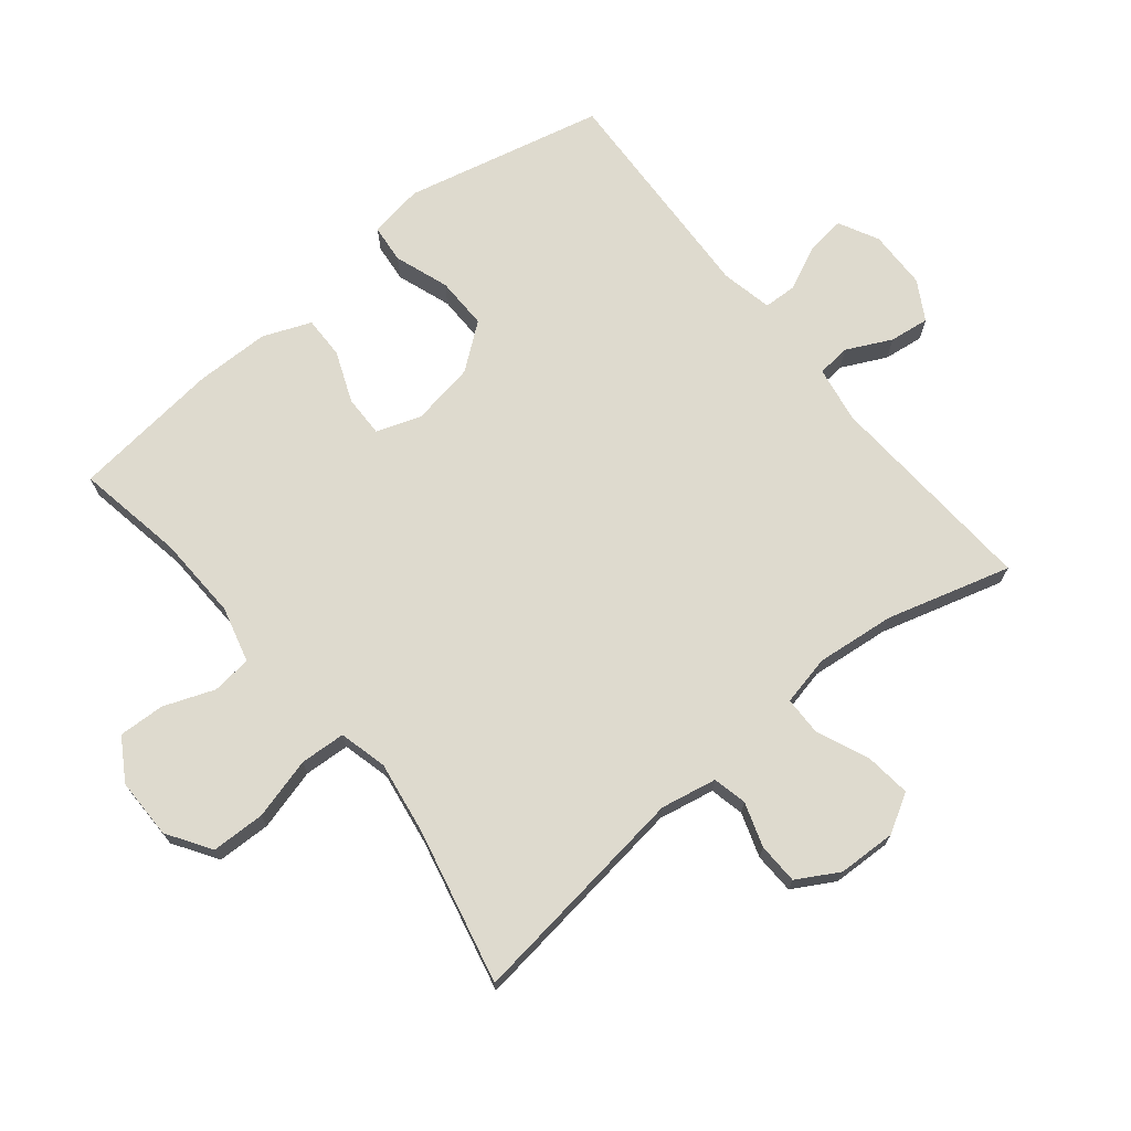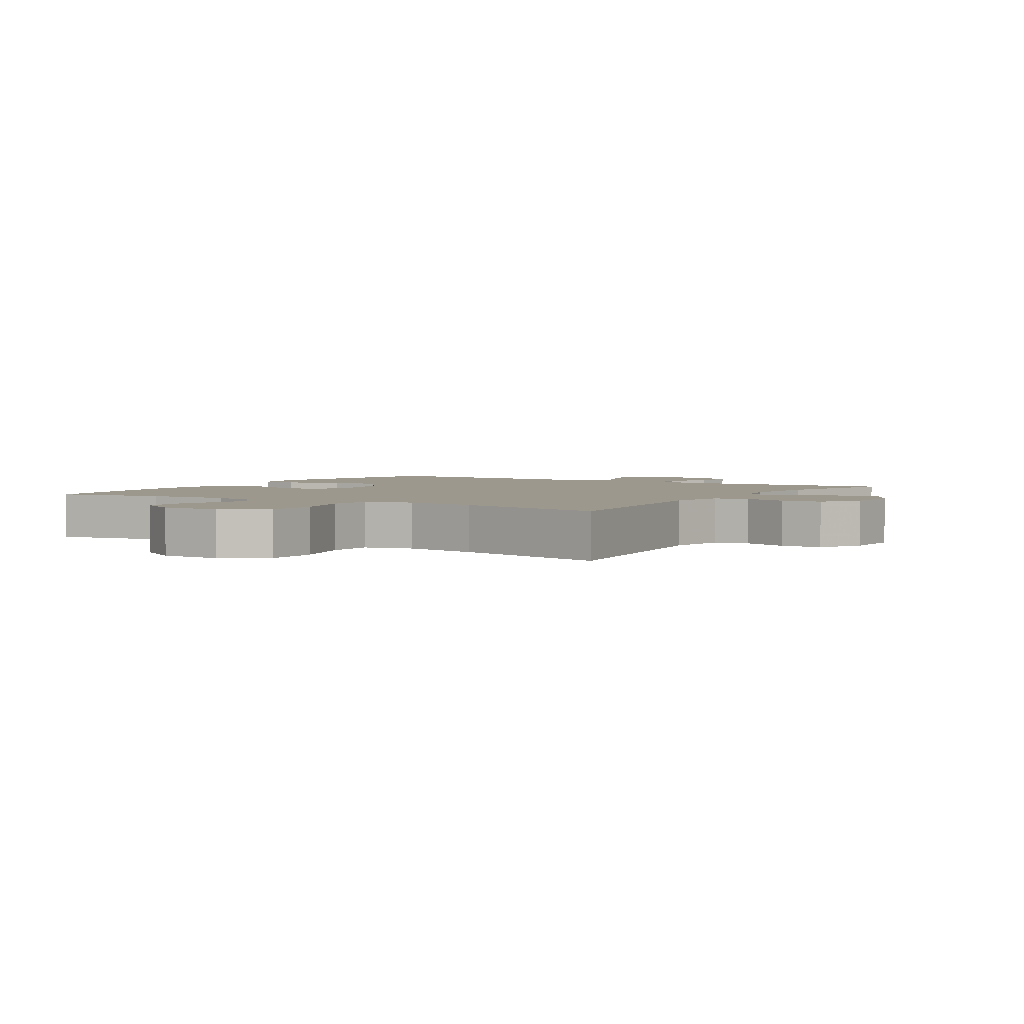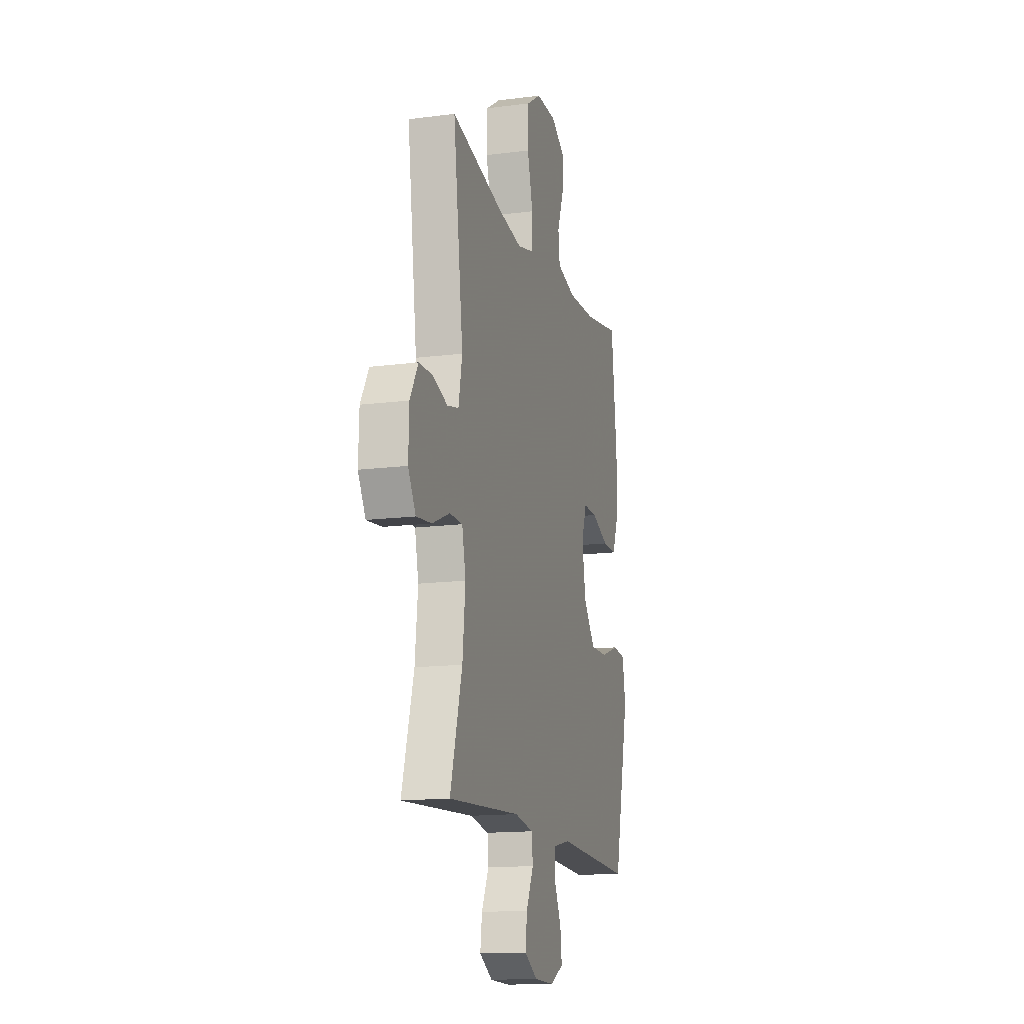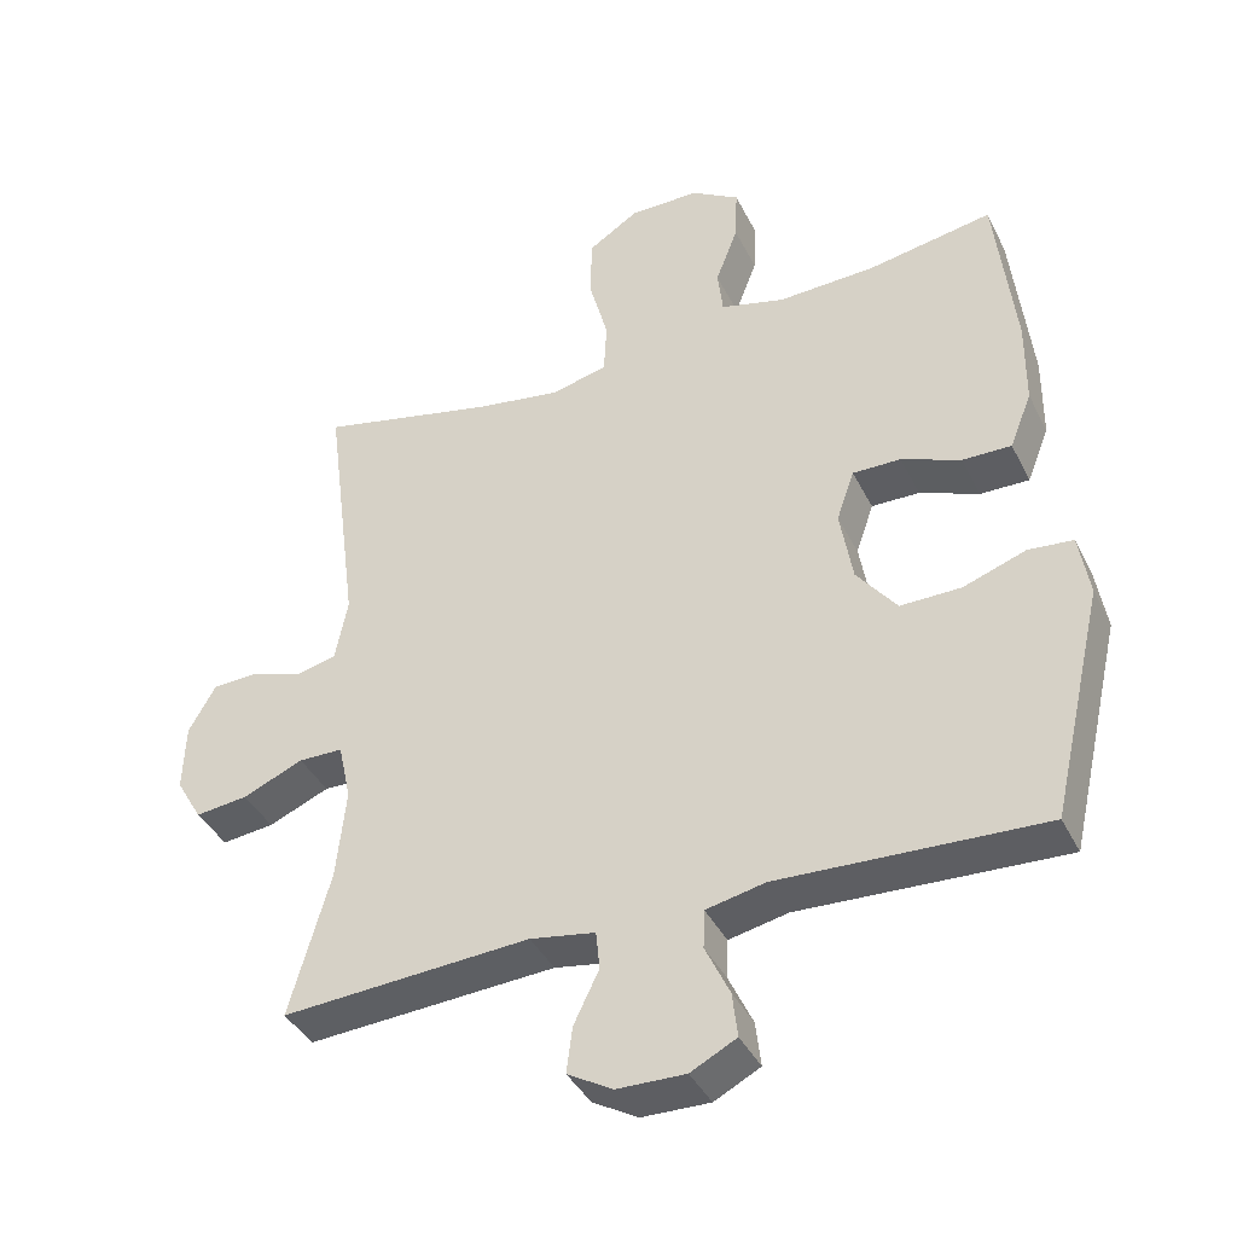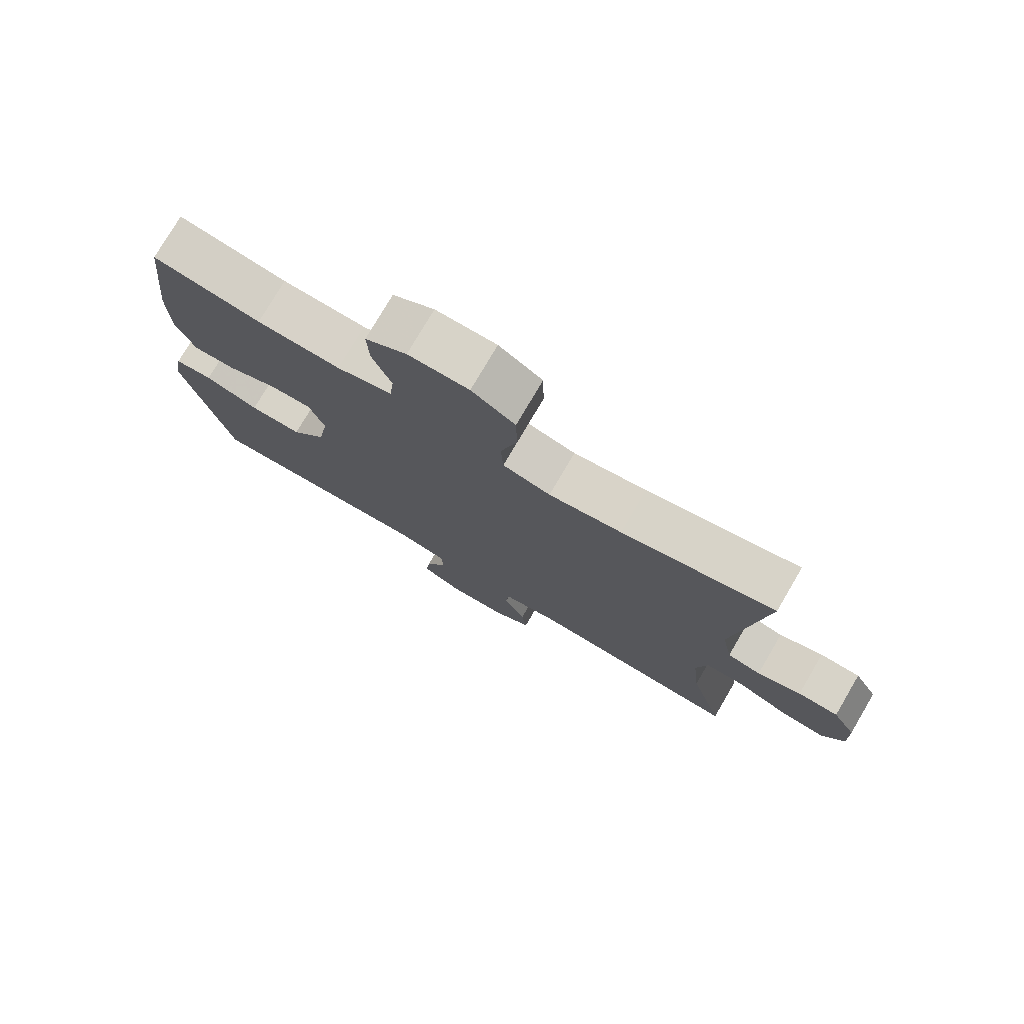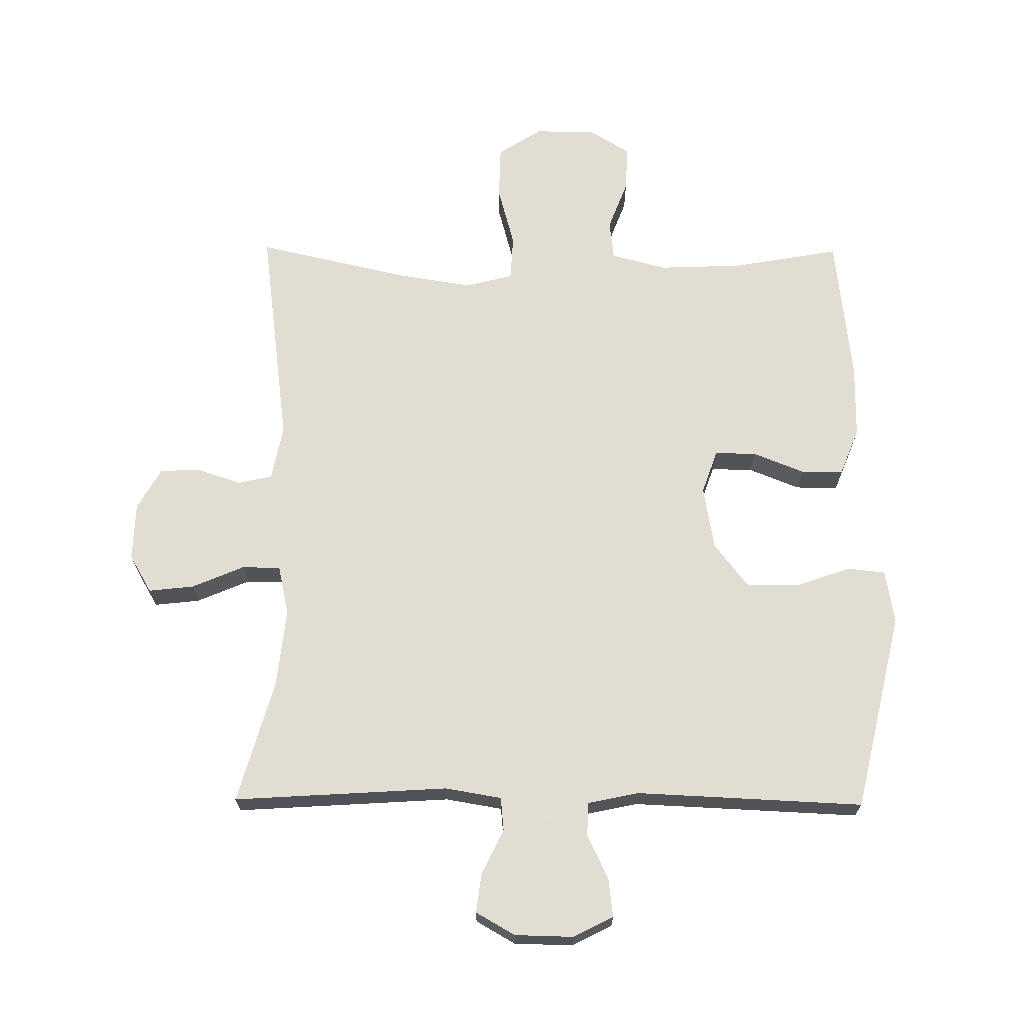
<metadata>
{"format":"obj","ext":"obj","renderer":"f3d","projection":"perspective","resolution":1024,"background":"white","views":[{"elev":71.2,"azim":50.9,"up":"+Y"},{"elev":3.0,"azim":32.2,"up":"+Y"},{"elev":-14.7,"azim":105.6,"up":"+Z"},{"elev":-39.7,"azim":-155.5,"up":"+Z"},{"elev":76.9,"azim":30.4,"up":"+Z"},{"elev":68.1,"azim":-179.5,"up":"+Y"}]}
</metadata>
<code>
v 0.5 0.07 -0.5
v 0.164 0.07 -0.479
v 0.076 0.07 -0.494
v 0.071 0.07 -0.546
v 0.105 0.07 -0.616
v 0.113 0.07 -0.678
v 0.052 0.07 -0.713
v -0.04 0.07 -0.715
v -0.102 0.07 -0.683
v -0.095 0.07 -0.623
v -0.062 0.07 -0.553
v -0.064 0.07 -0.501
v -0.144 0.07 -0.484
v -0.5 0.07 -0.5
v -0.572 0.07 -0.189
v -0.558 0.07 -0.104
v -0.498 0.07 -0.098
v -0.413 0.07 -0.128
v -0.331 0.07 -0.129
v -0.277 0.07 -0.059
v -0.26 0.07 0.041
v -0.284 0.07 0.11
v -0.349 0.07 0.109
v -0.429 0.07 0.077
v -0.495 0.07 0.076
v -0.525 0.07 0.151
v -0.526 0.07 0.267
v -0.5 0.07 0.5
v -0.331 0.07 0.47
v -0.2 0.07 0.465
v -0.113 0.07 0.488
v -0.106 0.07 0.55
v -0.136 0.07 0.629
v -0.139 0.07 0.701
v -0.074 0.07 0.741
v 0.021 0.07 0.741
v 0.089 0.07 0.697
v 0.091 0.07 0.613
v 0.065 0.07 0.517
v 0.069 0.07 0.446
v 0.144 0.07 0.427
v 0.259 0.07 0.445
v 0.5 0.07 0.5
v 0.454 0.07 0.147
v 0.471 0.07 0.06
v 0.524 0.07 0.048
v 0.593 0.07 0.071
v 0.657 0.07 0.069
v 0.694 0.07 0.004
v 0.697 0.07 -0.087
v 0.662 0.07 -0.147
v 0.591 0.07 -0.139
v 0.509 0.07 -0.104
v 0.449 0.07 -0.105
v 0.432 0.07 -0.183
v 0.445 0.07 -0.306
v 0.5 0 -0.5
v 0.164 0 -0.479
v 0.076 0 -0.494
v 0.071 0 -0.546
v 0.105 0 -0.616
v 0.113 0 -0.678
v 0.052 0 -0.713
v -0.04 0 -0.715
v -0.102 0 -0.683
v -0.095 0 -0.623
v -0.062 0 -0.553
v -0.064 0 -0.501
v -0.144 0 -0.484
v -0.5 0 -0.5
v -0.572 0 -0.189
v -0.558 0 -0.104
v -0.498 0 -0.098
v -0.413 0 -0.128
v -0.331 0 -0.129
v -0.277 0 -0.059
v -0.26 0 0.041
v -0.284 0 0.11
v -0.349 0 0.109
v -0.429 0 0.077
v -0.495 0 0.076
v -0.525 0 0.151
v -0.526 0 0.267
v -0.5 0 0.5
v -0.331 0 0.47
v -0.2 0 0.465
v -0.113 0 0.488
v -0.106 0 0.55
v -0.136 0 0.629
v -0.139 0 0.701
v -0.074 0 0.741
v 0.021 0 0.741
v 0.089 0 0.697
v 0.091 0 0.613
v 0.065 0 0.517
v 0.069 0 0.446
v 0.144 0 0.427
v 0.259 0 0.445
v 0.5 0 0.5
v 0.454 0 0.147
v 0.471 0 0.06
v 0.524 0 0.048
v 0.593 0 0.071
v 0.657 0 0.069
v 0.694 0 0.004
v 0.697 0 -0.087
v 0.662 0 -0.147
v 0.591 0 -0.139
v 0.509 0 -0.104
v 0.449 0 -0.105
v 0.432 0 -0.183
v 0.445 0 -0.306
f 51 52 53
f 50 51 53
f 49 50 53
f 48 49 53
f 47 48 53
f 46 47 53
f 45 46 53 54
f 44 45 54 55
f 42 43 44
f 41 42 44 55
f 37 38 39
f 36 37 39
f 35 36 39
f 34 35 39
f 33 34 39
f 32 33 39
f 31 32 39 40
f 41 55 56
f 40 41 56
f 31 40 56
f 30 31 56
f 27 28 29
f 26 27 29
f 25 26 29
f 24 25 29
f 23 24 29
f 16 17 18
f 15 16 18
f 14 15 18
f 13 14 18
f 12 13 18 19
f 9 10 11
f 8 9 11
f 7 8 11
f 6 7 11
f 5 6 11
f 4 5 11
f 3 4 11 12
f 12 19 20
f 3 12 20
f 2 3 20
f 22 23 29 30
f 56 1 2
f 30 56 2
f 22 30 2
f 21 22 2
f 2 20 21
f 109 108 107
f 109 107 106
f 109 106 105
f 109 105 104
f 109 104 103
f 109 103 102
f 110 109 102 101
f 111 110 101 100
f 100 99 98
f 111 100 98 97
f 95 94 93
f 95 93 92
f 95 92 91
f 95 91 90
f 95 90 89
f 95 89 88
f 96 95 88 87
f 112 111 97
f 112 97 96
f 112 96 87
f 112 87 86
f 85 84 83
f 85 83 82
f 85 82 81
f 85 81 80
f 85 80 79
f 74 73 72
f 74 72 71
f 74 71 70
f 74 70 69
f 75 74 69 68
f 67 66 65
f 67 65 64
f 67 64 63
f 67 63 62
f 67 62 61
f 67 61 60
f 68 67 60 59
f 76 75 68
f 76 68 59
f 76 59 58
f 86 85 79 78
f 58 57 112
f 58 112 86
f 58 86 78
f 58 78 77
f 77 76 58
f 1 57 58 2
f 2 58 59 3
f 3 59 60 4
f 4 60 61 5
f 5 61 62 6
f 6 62 63 7
f 7 63 64 8
f 8 64 65 9
f 9 65 66 10
f 10 66 67 11
f 11 67 68 12
f 12 68 69 13
f 13 69 70 14
f 14 70 71 15
f 15 71 72 16
f 16 72 73 17
f 17 73 74 18
f 18 74 75 19
f 19 75 76 20
f 20 76 77 21
f 21 77 78 22
f 22 78 79 23
f 23 79 80 24
f 24 80 81 25
f 25 81 82 26
f 26 82 83 27
f 27 83 84 28
f 28 84 85 29
f 29 85 86 30
f 30 86 87 31
f 31 87 88 32
f 32 88 89 33
f 33 89 90 34
f 34 90 91 35
f 35 91 92 36
f 36 92 93 37
f 37 93 94 38
f 38 94 95 39
f 39 95 96 40
f 40 96 97 41
f 41 97 98 42
f 42 98 99 43
f 43 99 100 44
f 44 100 101 45
f 45 101 102 46
f 46 102 103 47
f 47 103 104 48
f 48 104 105 49
f 49 105 106 50
f 50 106 107 51
f 51 107 108 52
f 52 108 109 53
f 53 109 110 54
f 54 110 111 55
f 55 111 112 56
f 56 112 57 1

</code>
